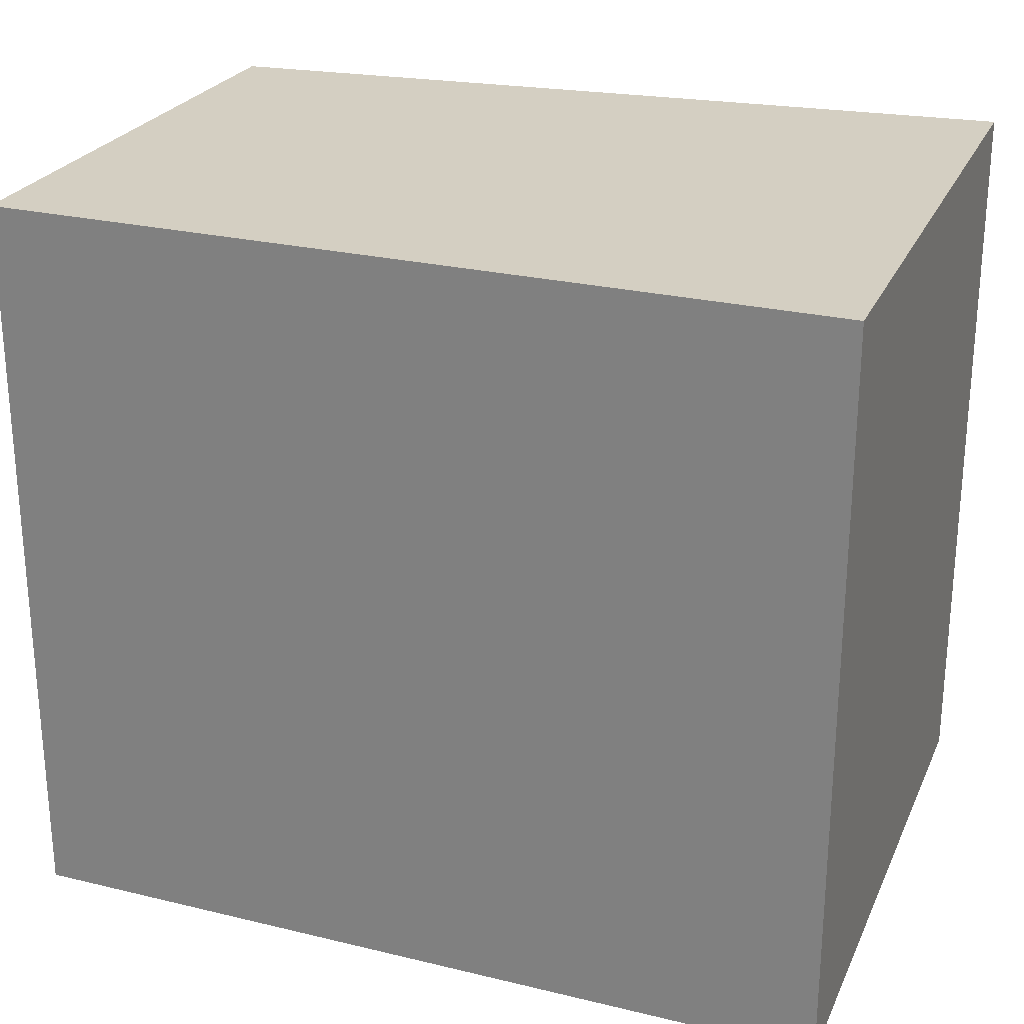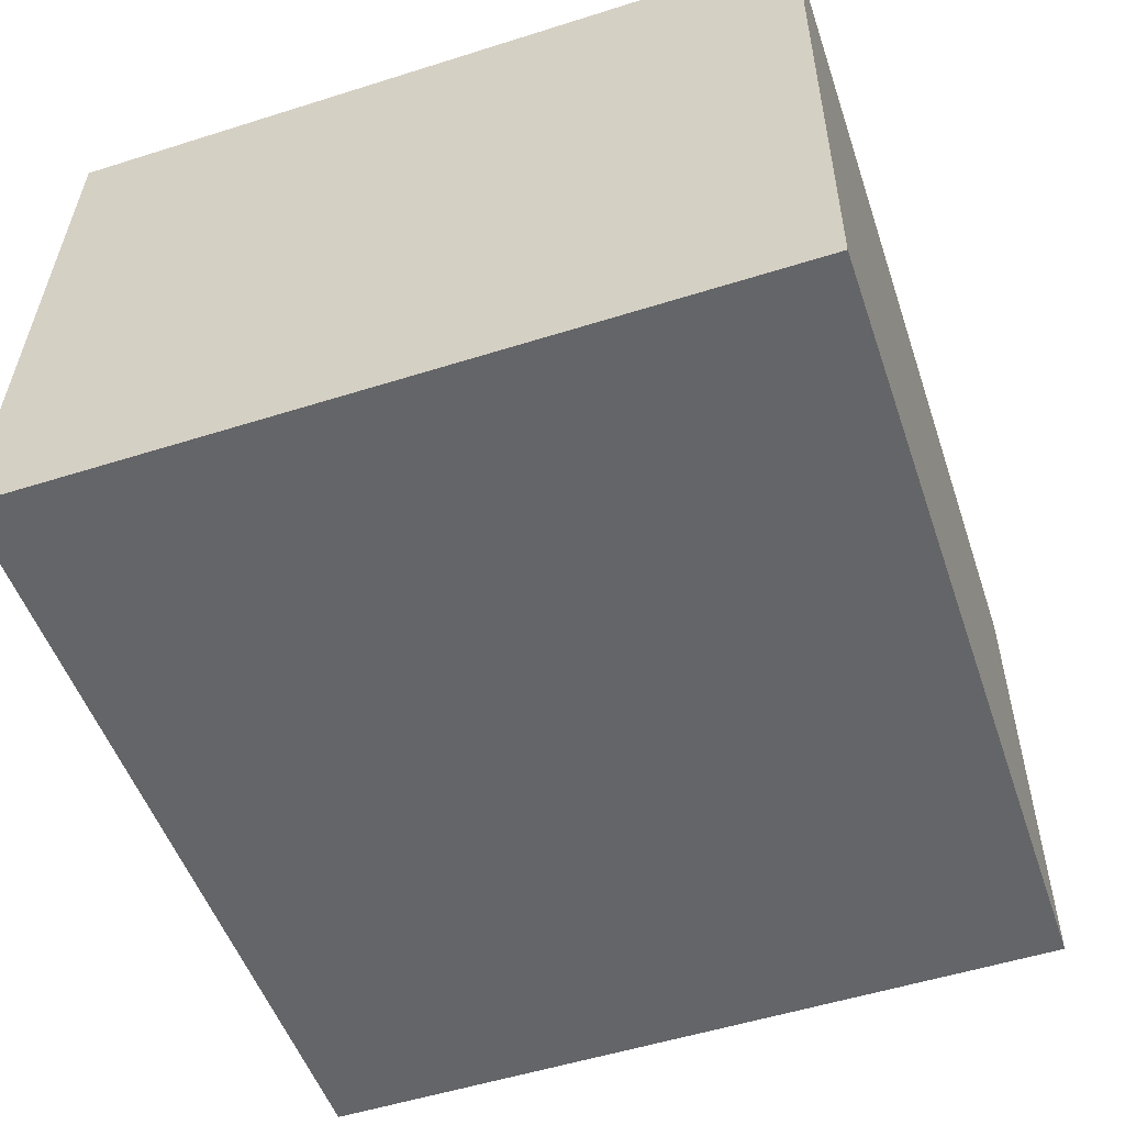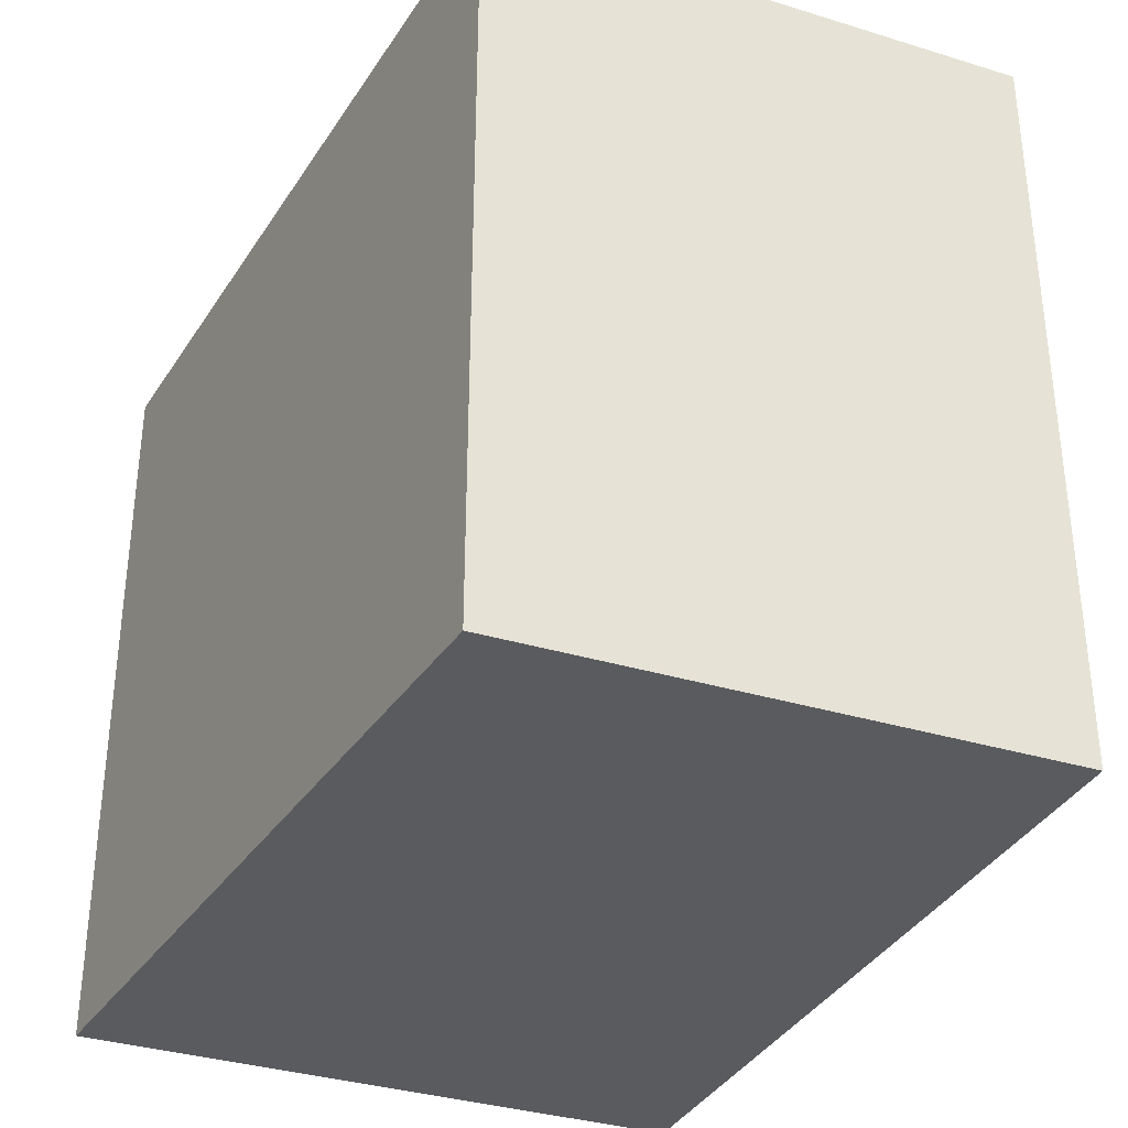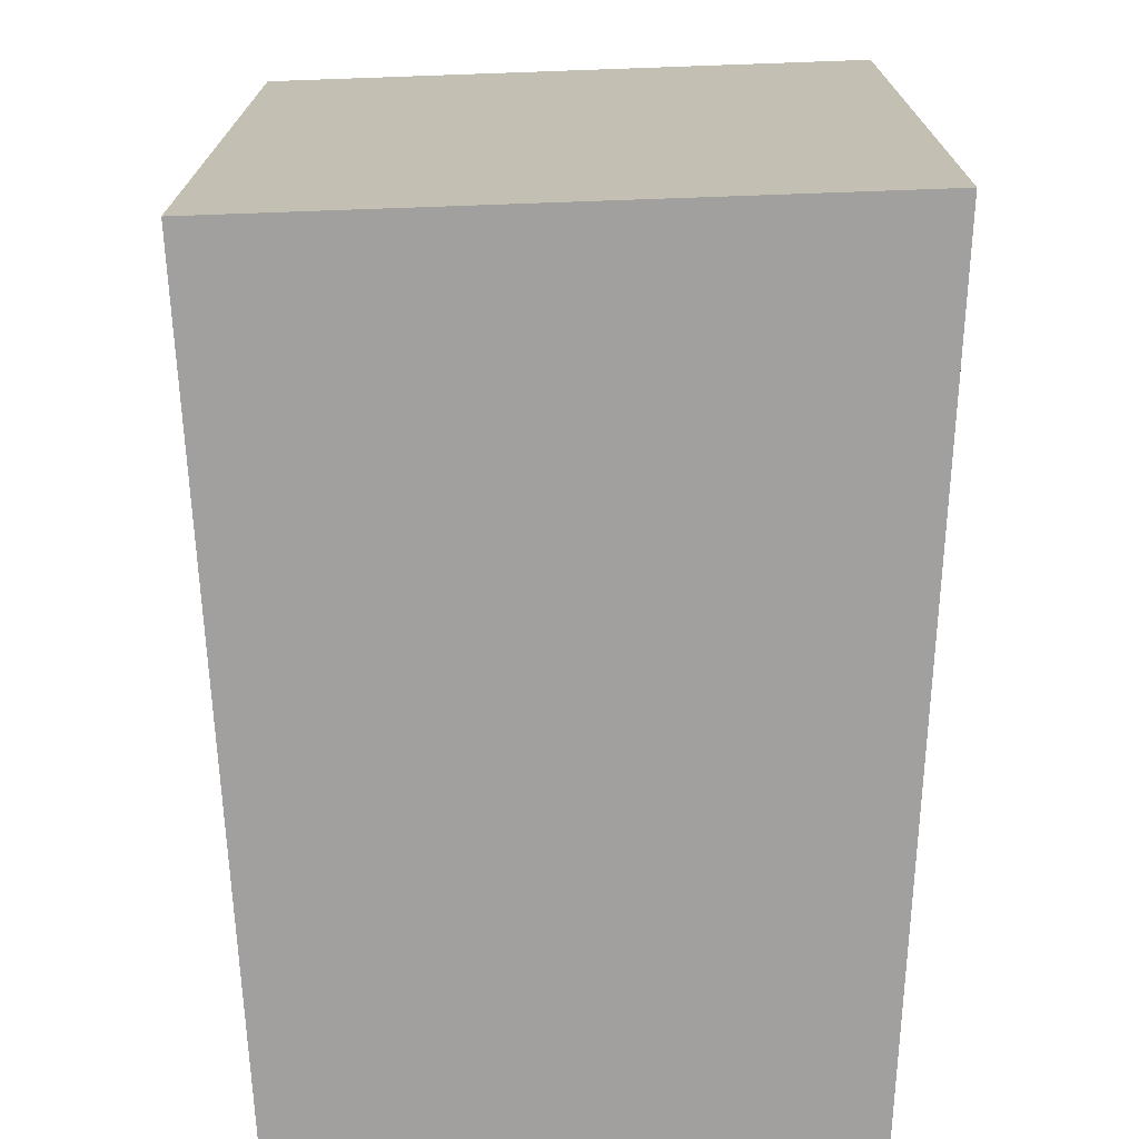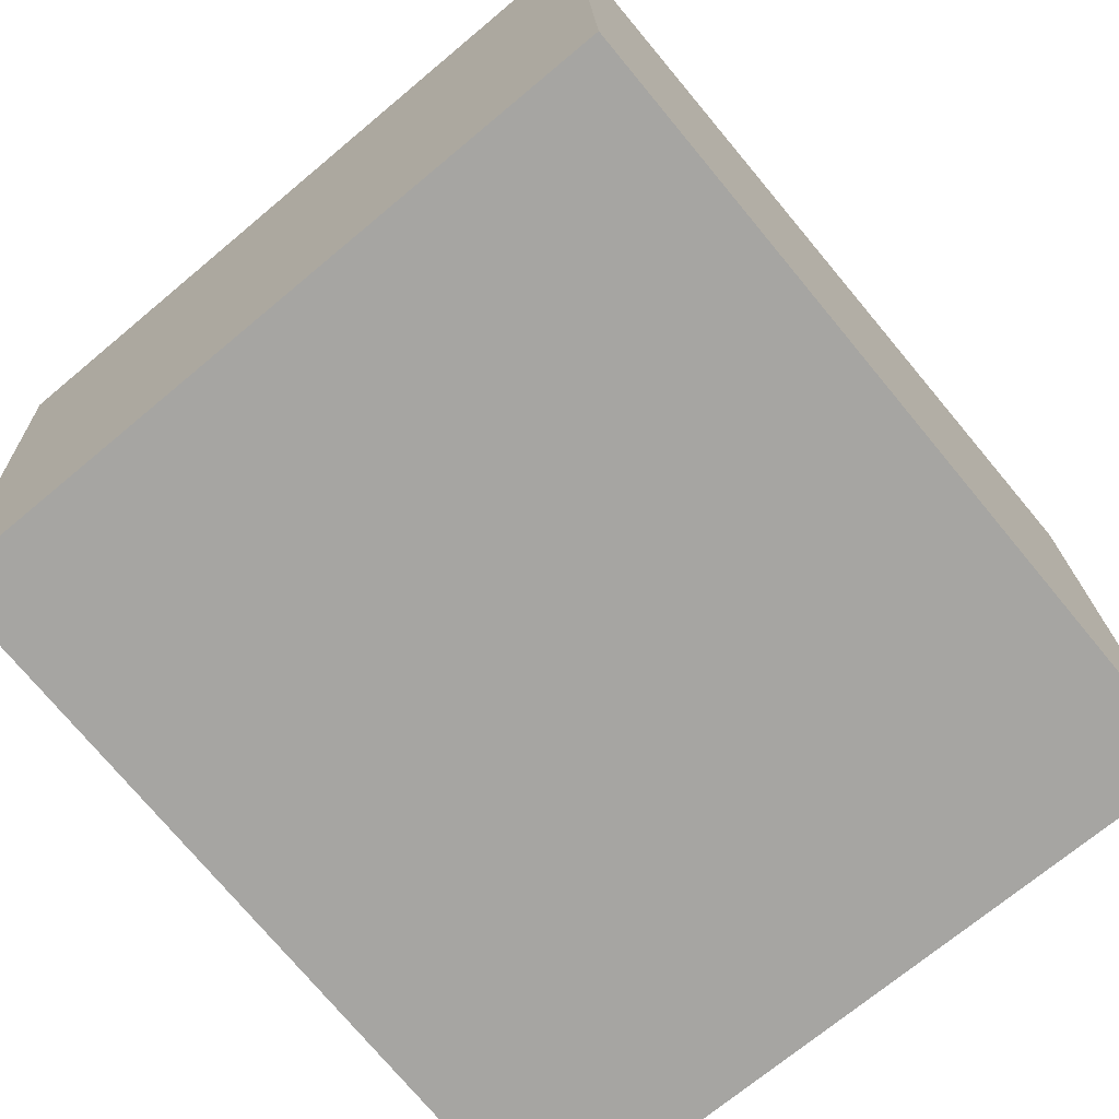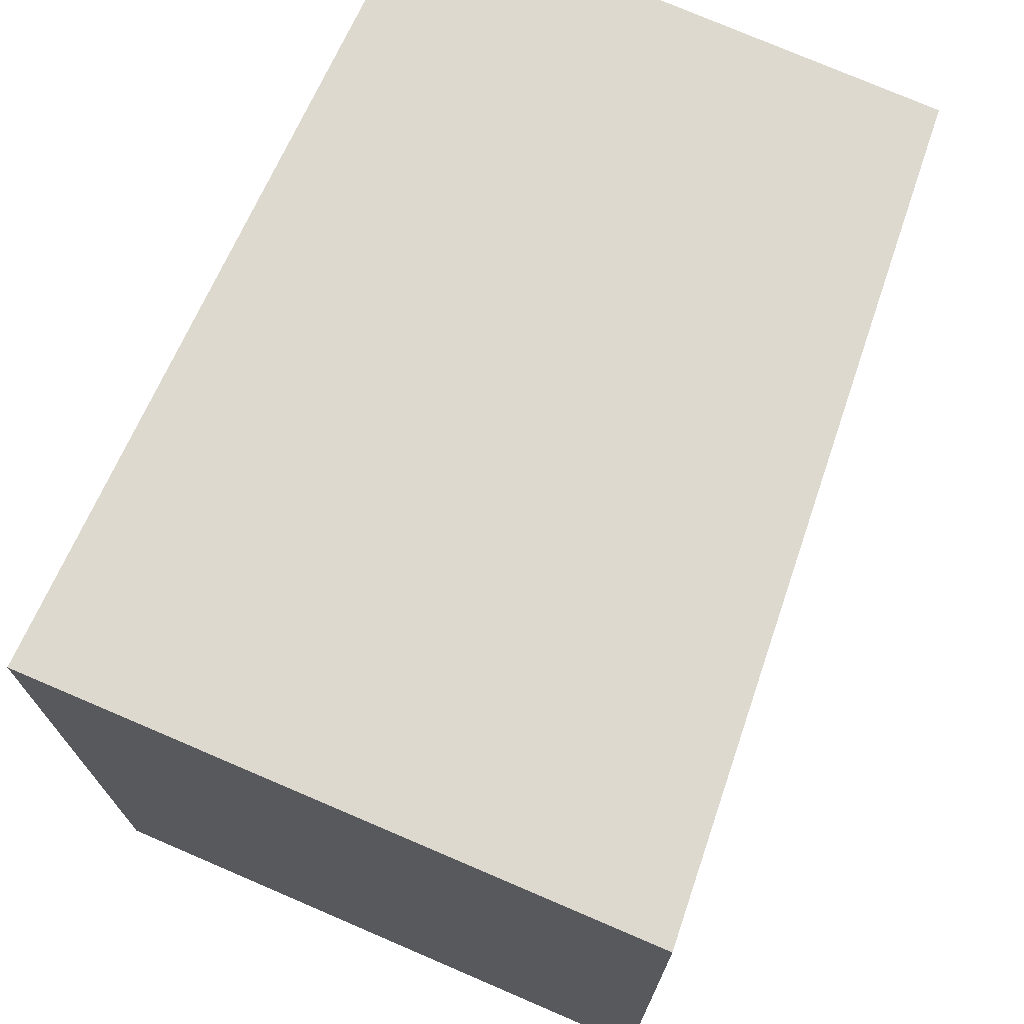
<metadata>
{"format":"obj","ext":"obj","renderer":"f3d","projection":"perspective","resolution":1024,"background":"white","views":[{"elev":25.4,"azim":18.2,"up":"+Y"},{"elev":-53.7,"azim":108.6,"up":"+Z"},{"elev":-33.5,"azim":-115.8,"up":"+Y"},{"elev":-71.8,"azim":90.1,"up":"+Y"},{"elev":-71.9,"azim":-50.2,"up":"+Z"},{"elev":71.6,"azim":111.3,"up":"+Y"}]}
</metadata>
<code>
v -8.118 0.1176 -6.537
v -8.055 0.1176 -6.534
v -8.053 0.1176 -6.581
v -8.115 0.1176 -6.578
v -8.118 0.06128 -6.537
v -8.115 0.06128 -6.578
v -8.053 0.06128 -6.581
v -8.055 0.06128 -6.534
v -8.115 0.06128 -6.578
v -8.118 0.06128 -6.537
v -8.118 0.1176 -6.537
v -8.115 0.1176 -6.578
v -8.053 0.06128 -6.581
v -8.115 0.06128 -6.578
v -8.115 0.1176 -6.578
v -8.053 0.1176 -6.581
v -8.055 0.06128 -6.534
v -8.053 0.06128 -6.581
v -8.053 0.1176 -6.581
v -8.055 0.1176 -6.534
v -8.118 0.06128 -6.537
v -8.055 0.06128 -6.534
v -8.055 0.1176 -6.534
v -8.118 0.1176 -6.537
f 1 2 3
f 1 3 4
f 5 6 7
f 5 7 8
f 9 10 11
f 9 11 12
f 13 14 15
f 13 15 16
f 17 18 19
f 17 19 20
f 21 22 23
f 21 23 24

</code>
